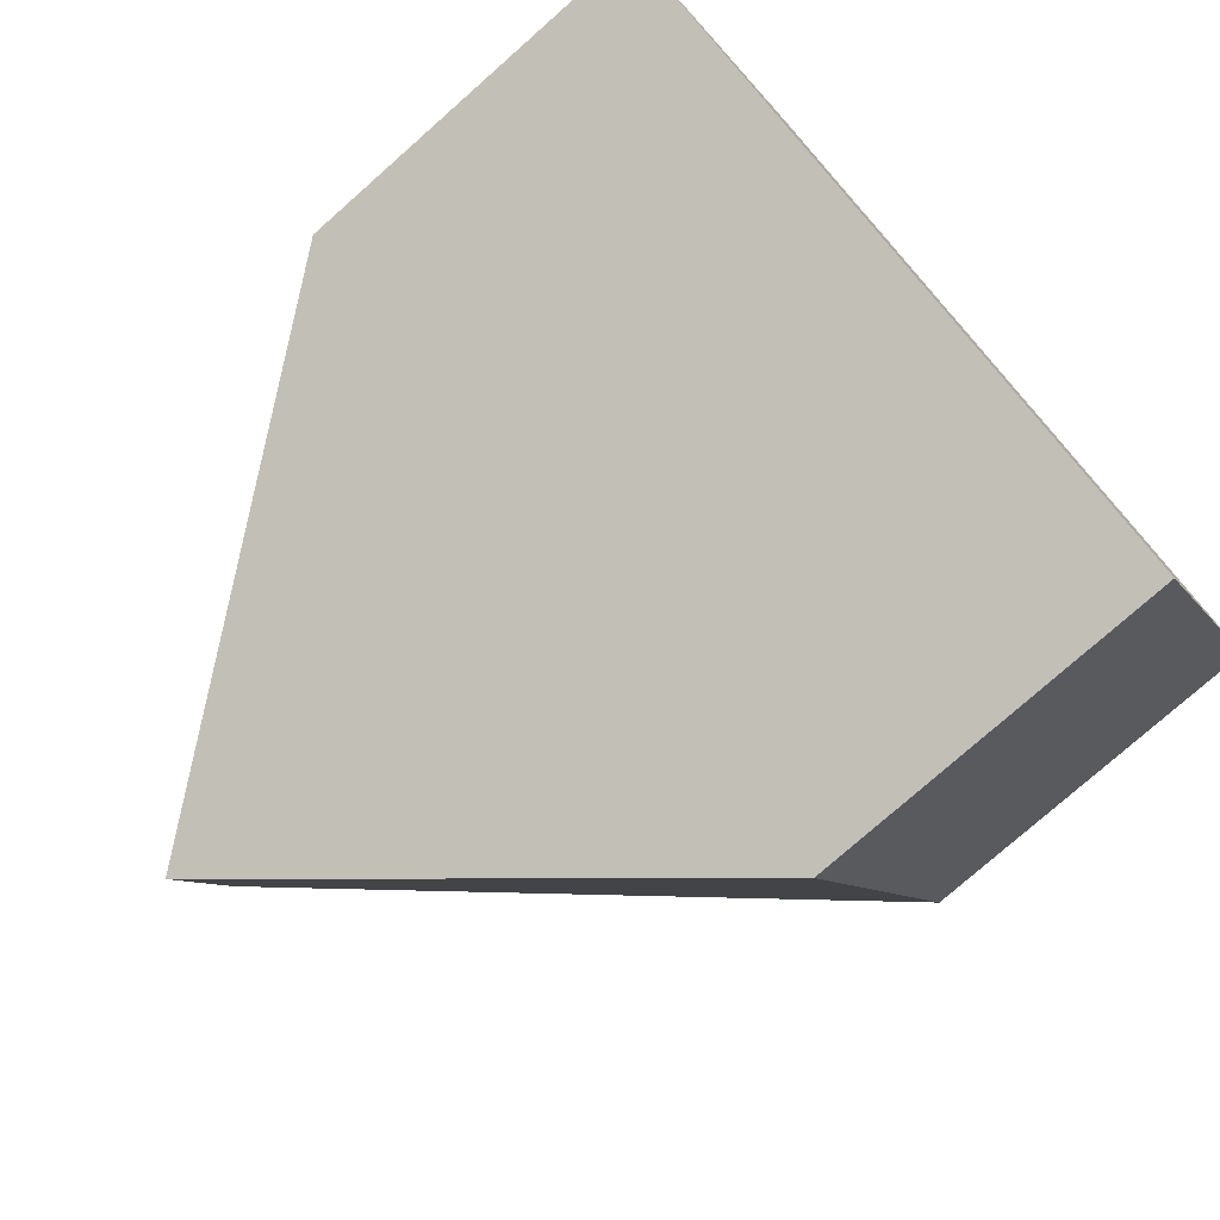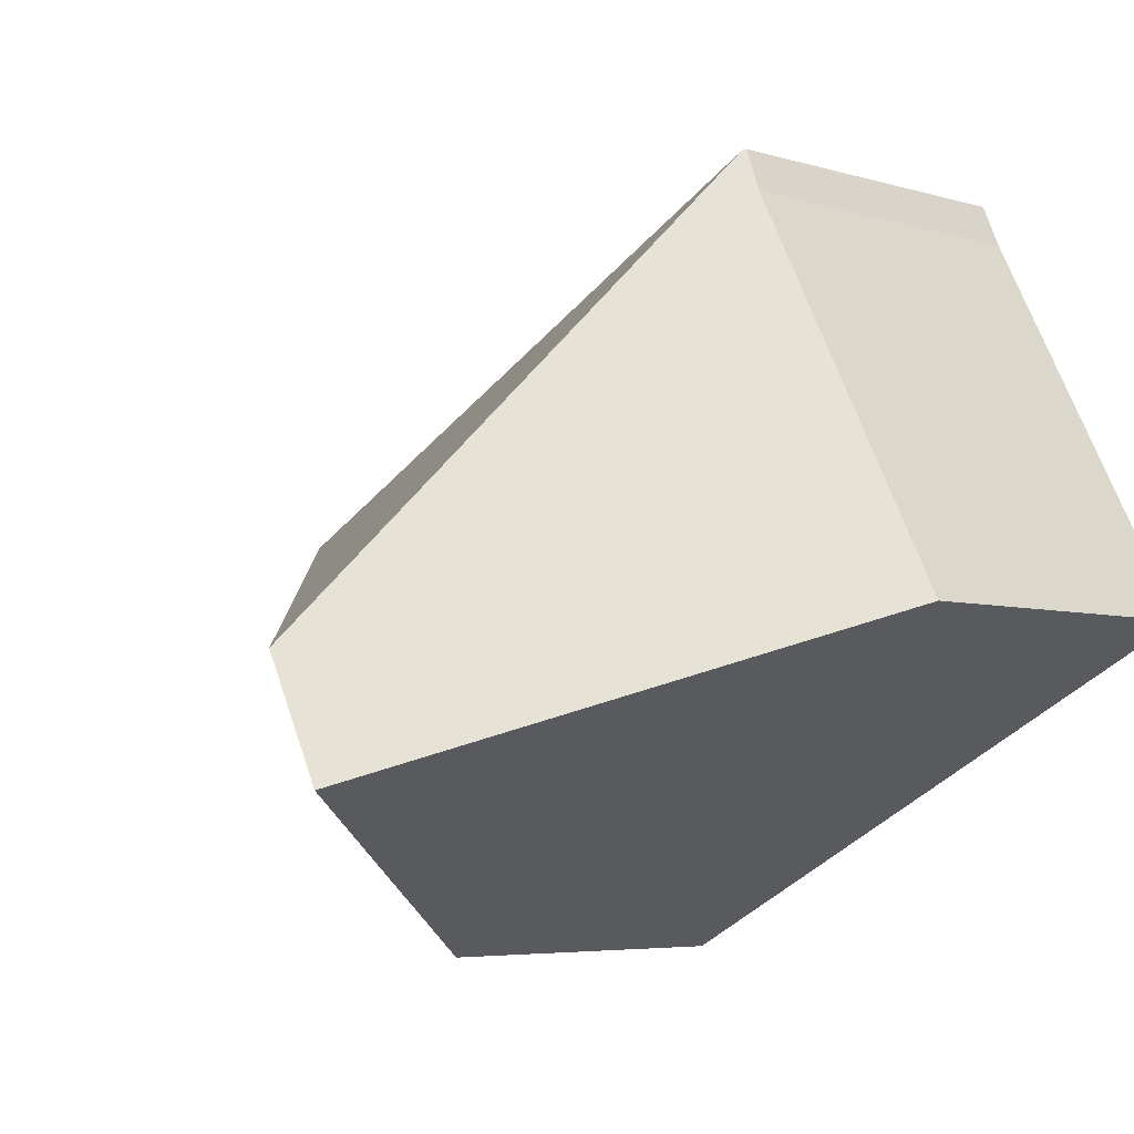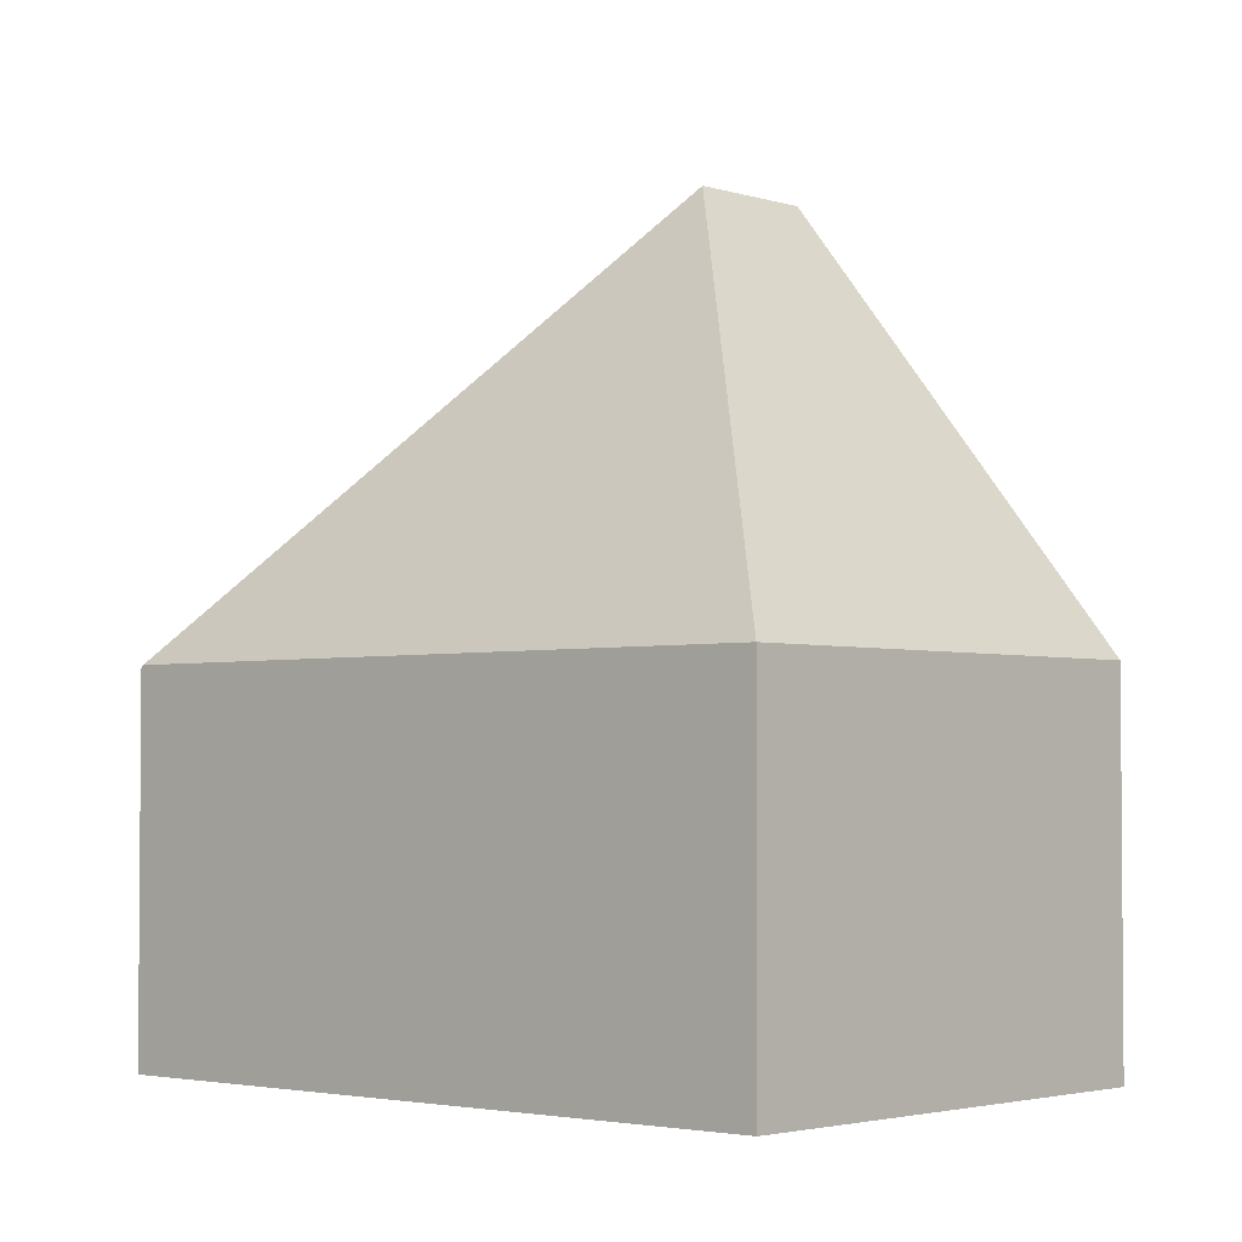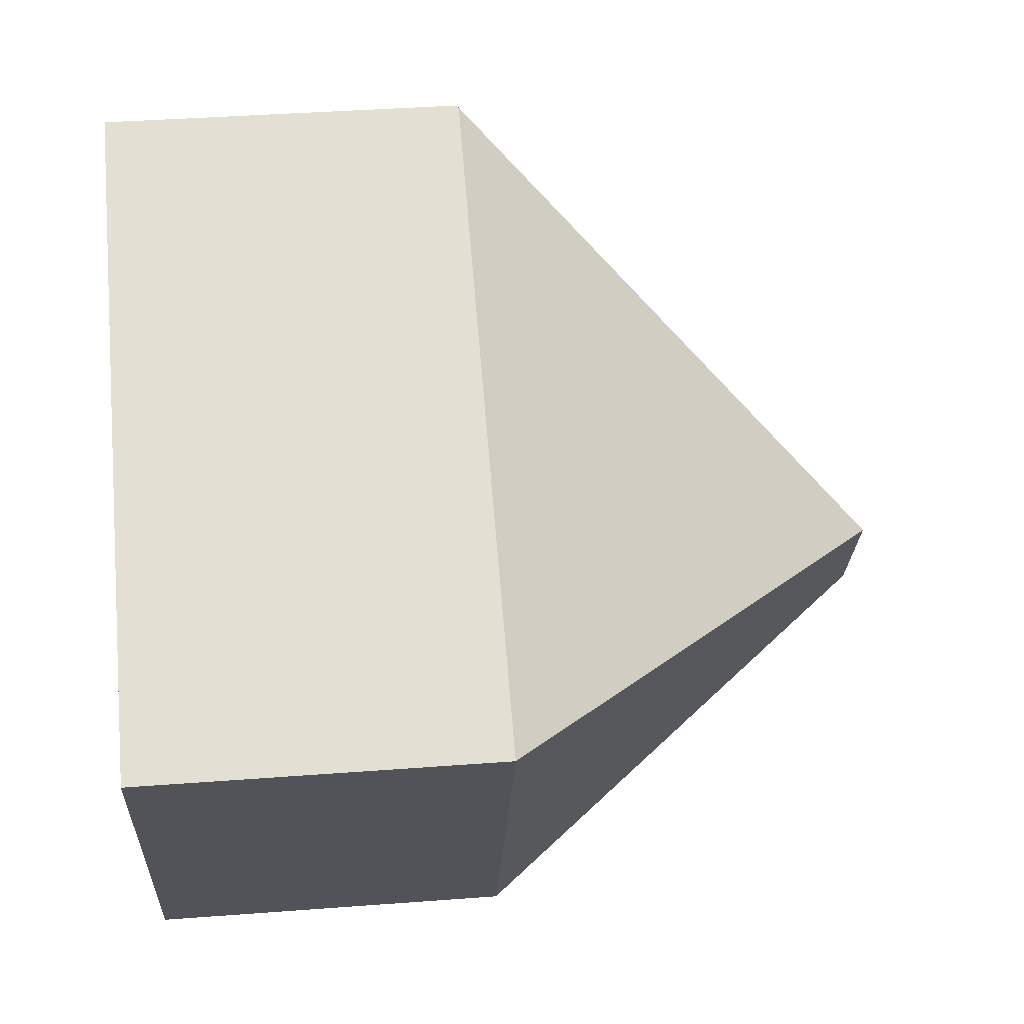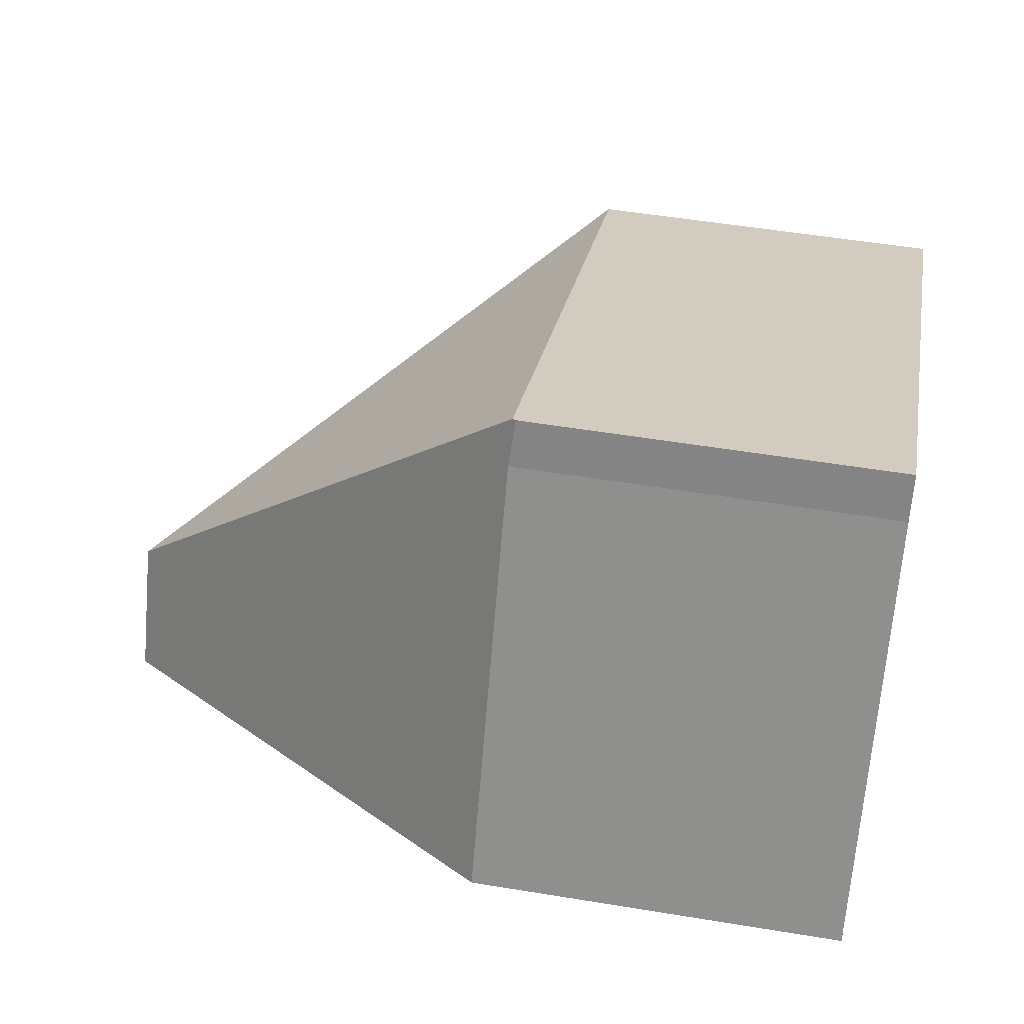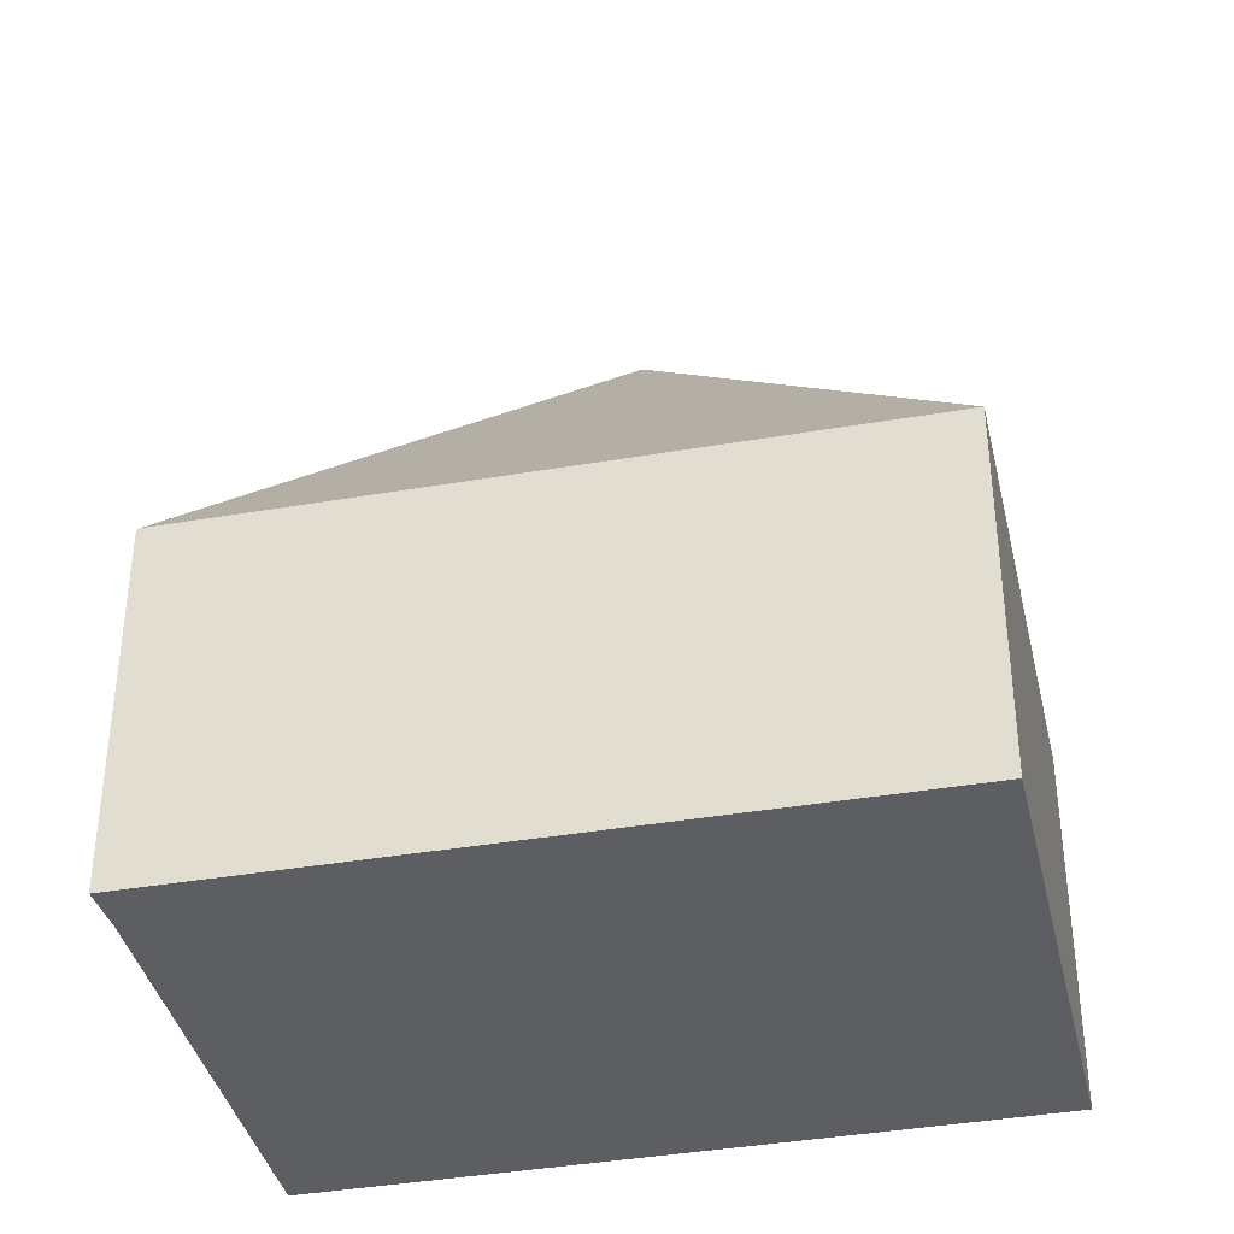
<metadata>
{"format":"obj","ext":"obj","renderer":"f3d","projection":"perspective","resolution":1024,"background":"white","views":[{"elev":-76.7,"azim":-48.5,"up":"+Z"},{"elev":-5.1,"azim":-134.0,"up":"+Z"},{"elev":-2.9,"azim":69.7,"up":"+Y"},{"elev":39.3,"azim":84.6,"up":"+Z"},{"elev":50.9,"azim":-79.7,"up":"+Z"},{"elev":-38.8,"azim":40.2,"up":"+Y"}]}
</metadata>
<code>
v  3.668 5.895 7.067
v  3.322 5.902 6.388
v  3.63 5.842 7.087
v  6.084 12.98 -0.698
v  0 5.893 3.608e-16
v  5.063 12.98 -2.665
v  4.926 5.894 6.398
v  13.77 5.895 1.693
v  13.24 5.895 0.674
v  10.12 5.895 -5.329
v  3.63 -4.34e-16 7.087
v  3.668 -4.327e-16 7.067
v  13.77 -1.037e-16 1.693
v  4.926 -3.918e-16 6.398
v  10.12 3.263e-16 -5.329
v  13.24 -4.127e-17 0.674
v  5.063 1.632e-16 -2.665
v  0 0 0
v  3.322 -3.912e-16 6.388
g defaultobject
f 1 2 3
f 2 1 4
f 2 4 5
f 5 4 6
f 7 4 1
f 4 7 8
f 9 4 8
f 4 9 10
f 4 10 6
f 3 7 1
f 7 3 11
f 7 11 8
f 8 11 12
f 8 12 13
f 13 12 14
f 13 9 8
f 9 13 10
f 10 13 15
f 15 13 16
f 10 5 6
f 5 10 15
f 5 15 17
f 5 17 18
f 19 3 2
f 3 19 11
f 5 19 2
f 19 5 18
f 14 16 13
f 16 14 15
f 15 14 17
f 17 14 18
f 18 14 19
f 19 14 12
f 19 12 11

</code>
